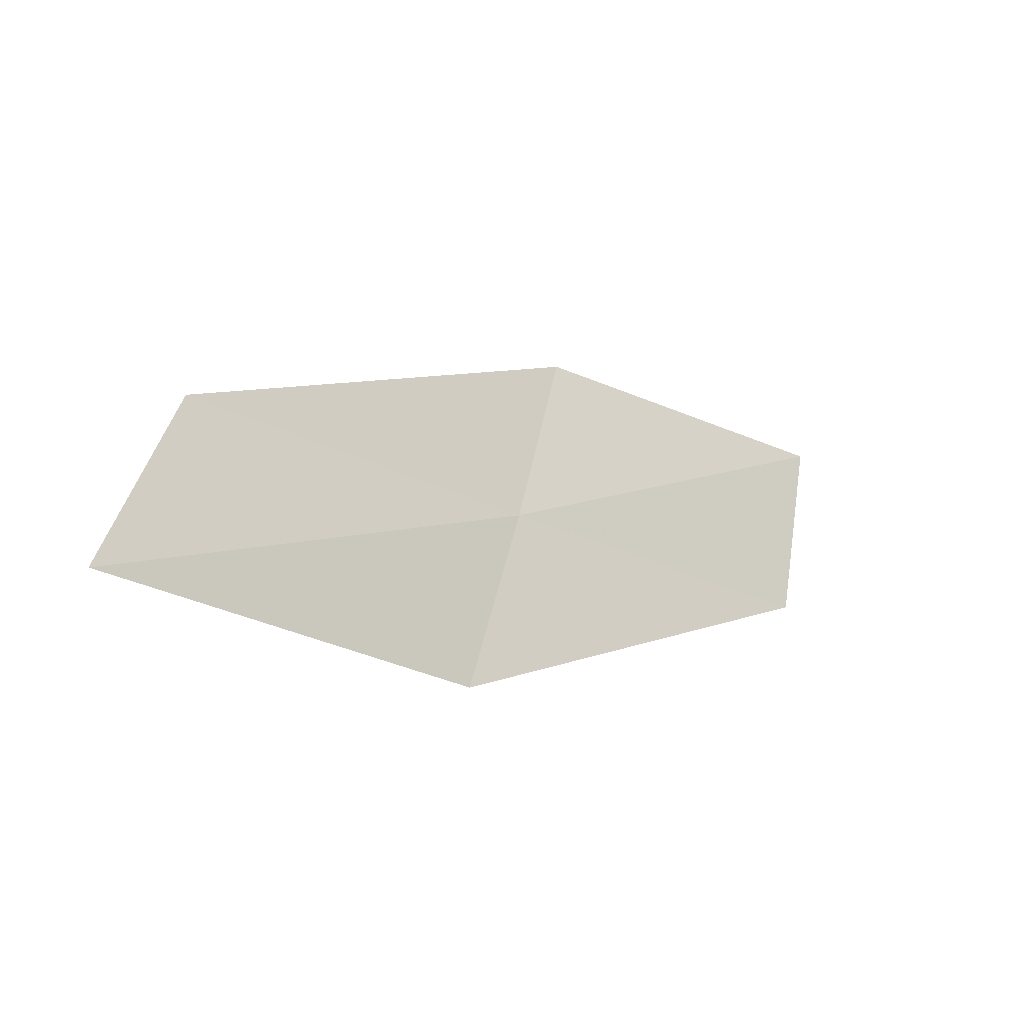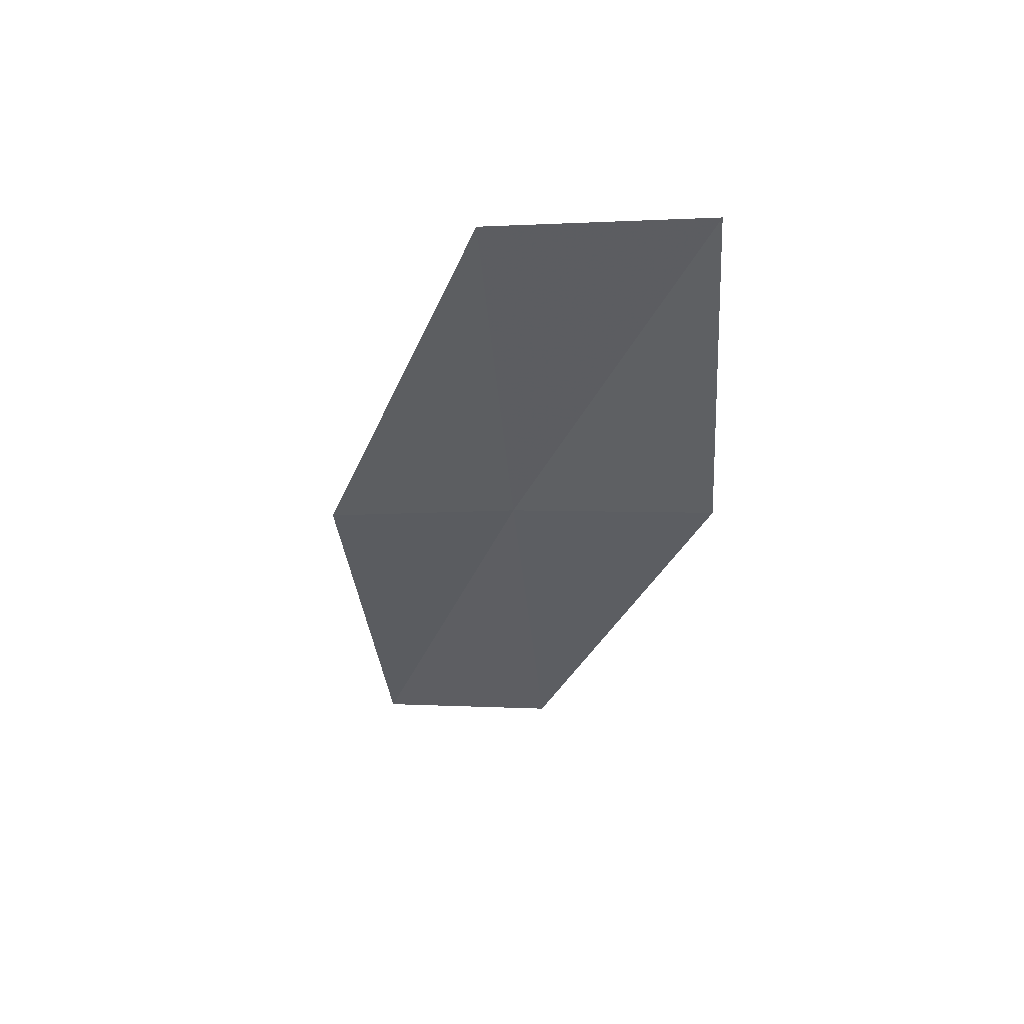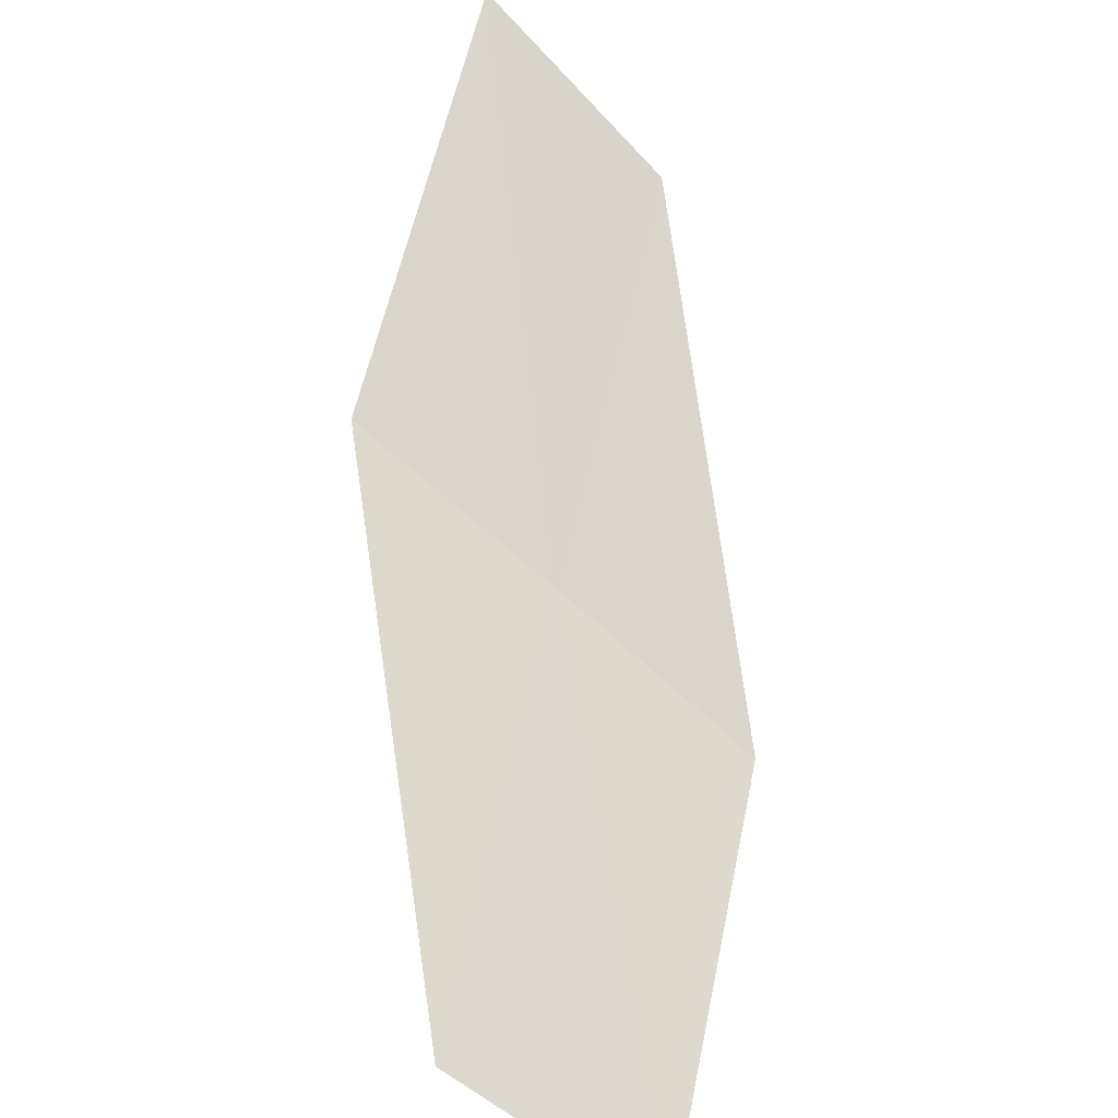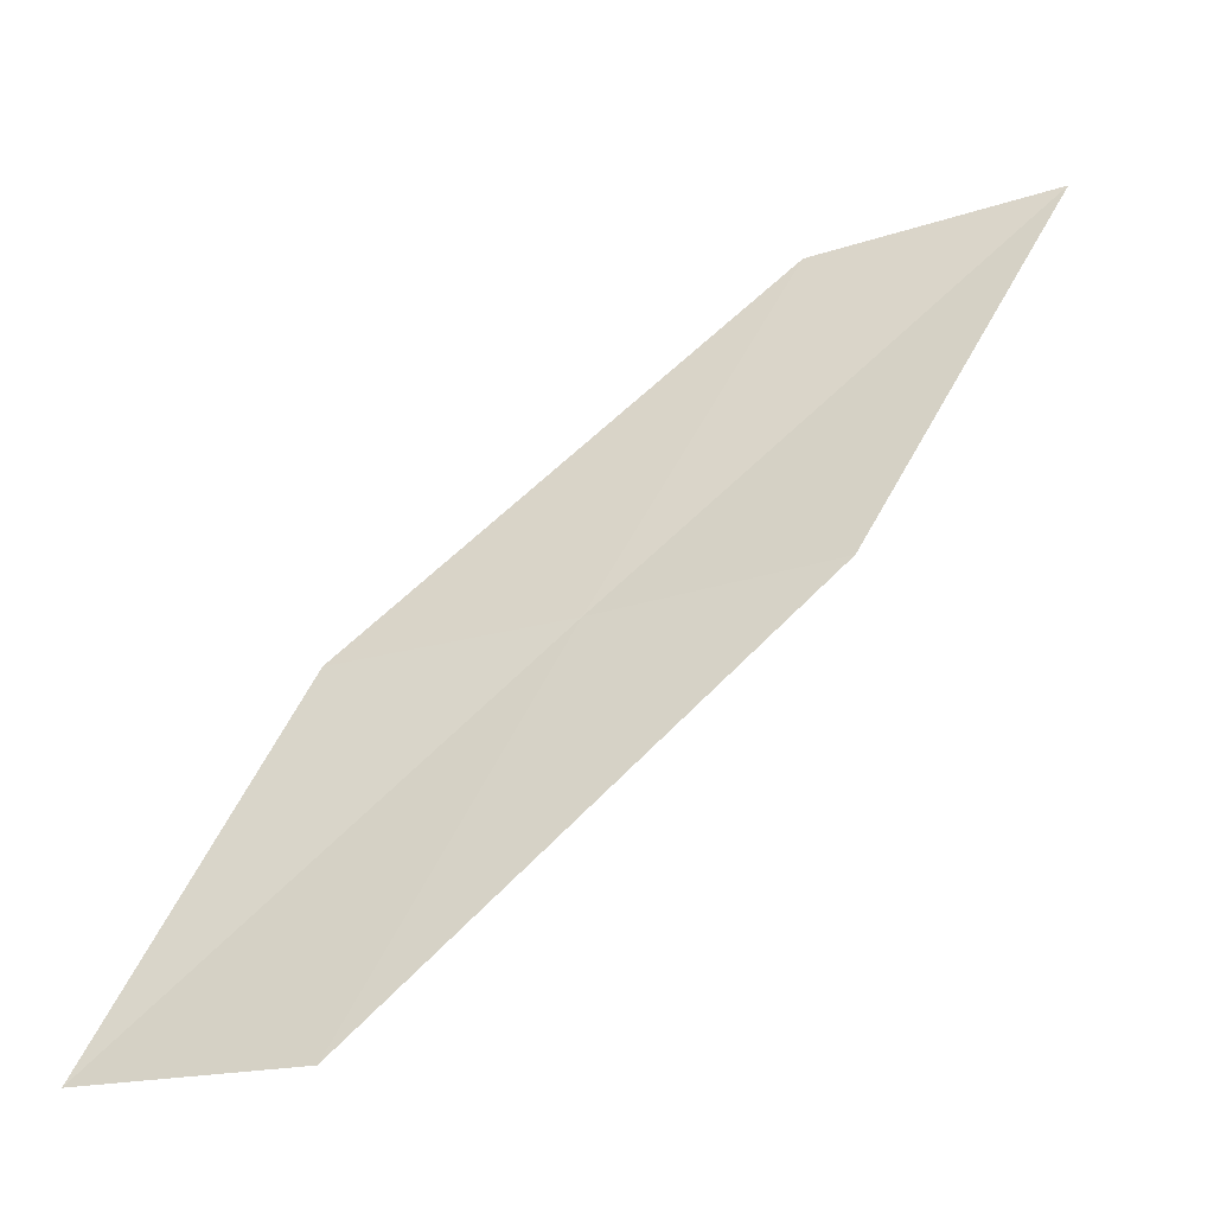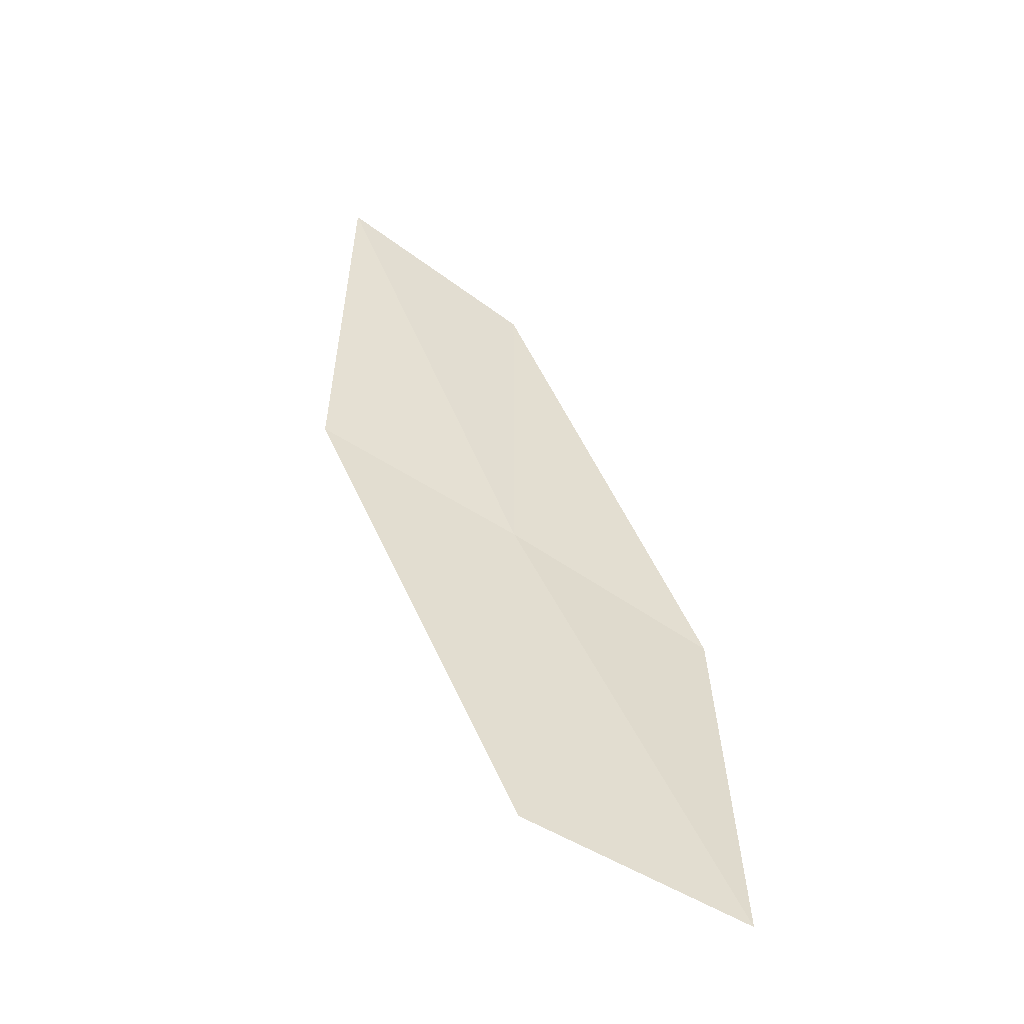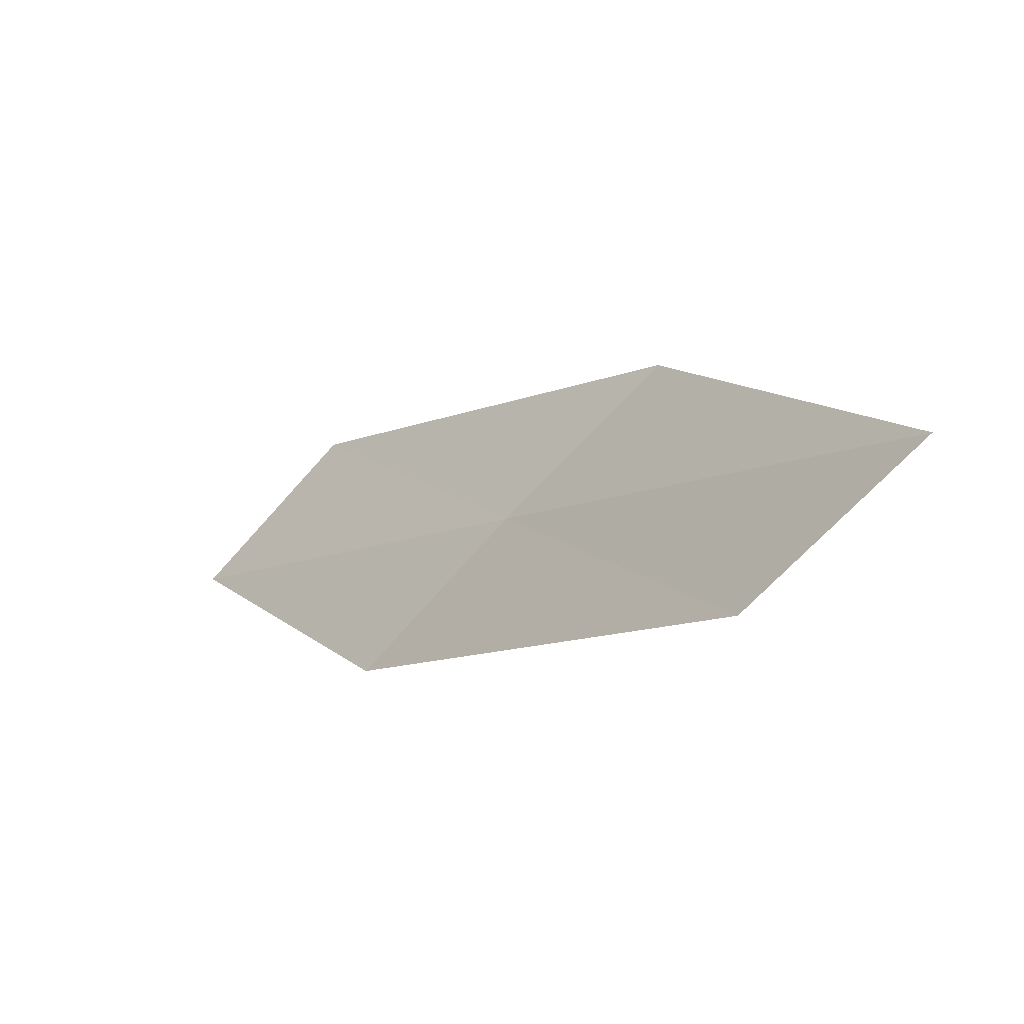
<metadata>
{"format":"obj","ext":"obj","renderer":"f3d","projection":"perspective","resolution":1024,"background":"white","views":[{"elev":79.9,"azim":-89.6,"up":"+Z"},{"elev":-76.6,"azim":-4.6,"up":"+Z"},{"elev":-66.6,"azim":-7.7,"up":"+Y"},{"elev":0.3,"azim":-128.6,"up":"+Y"},{"elev":-7.2,"azim":-11.0,"up":"+Z"},{"elev":63.5,"azim":128.4,"up":"+Z"}]}
</metadata>
<code>
v -30.1 12.35 17.12
v -31.07 12.59 17.69
v -30.72 14.18 19.27
v -29.8 13.9 18.58
v -30.39 10.76 15.69
v -29.14 12.14 16.52
v -29.38 10.59 15.21
f 1 3 2
f 1 4 3
f 1 2 5
f 1 6 4
f 1 5 7
f 1 7 6

</code>
